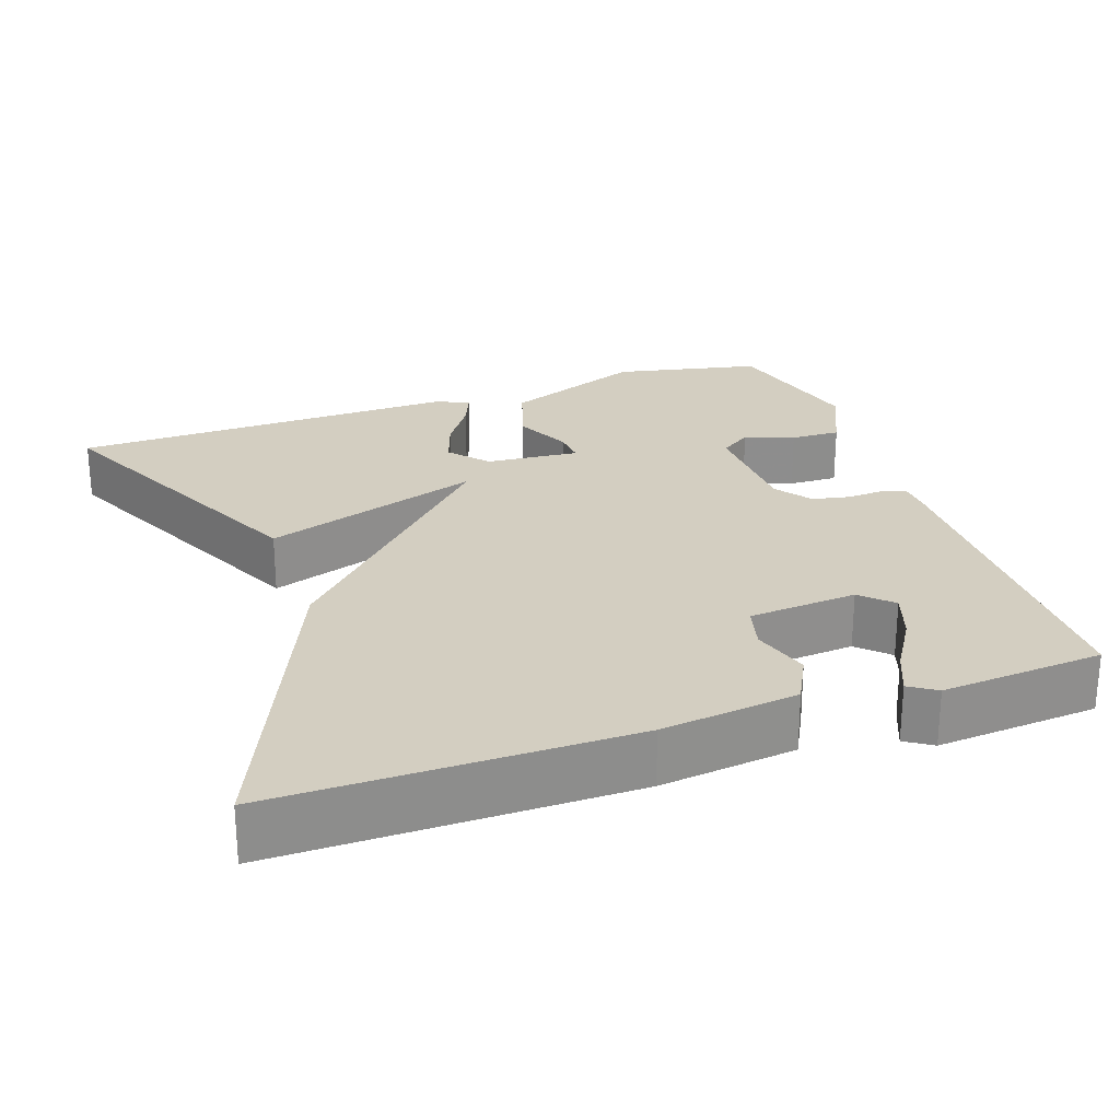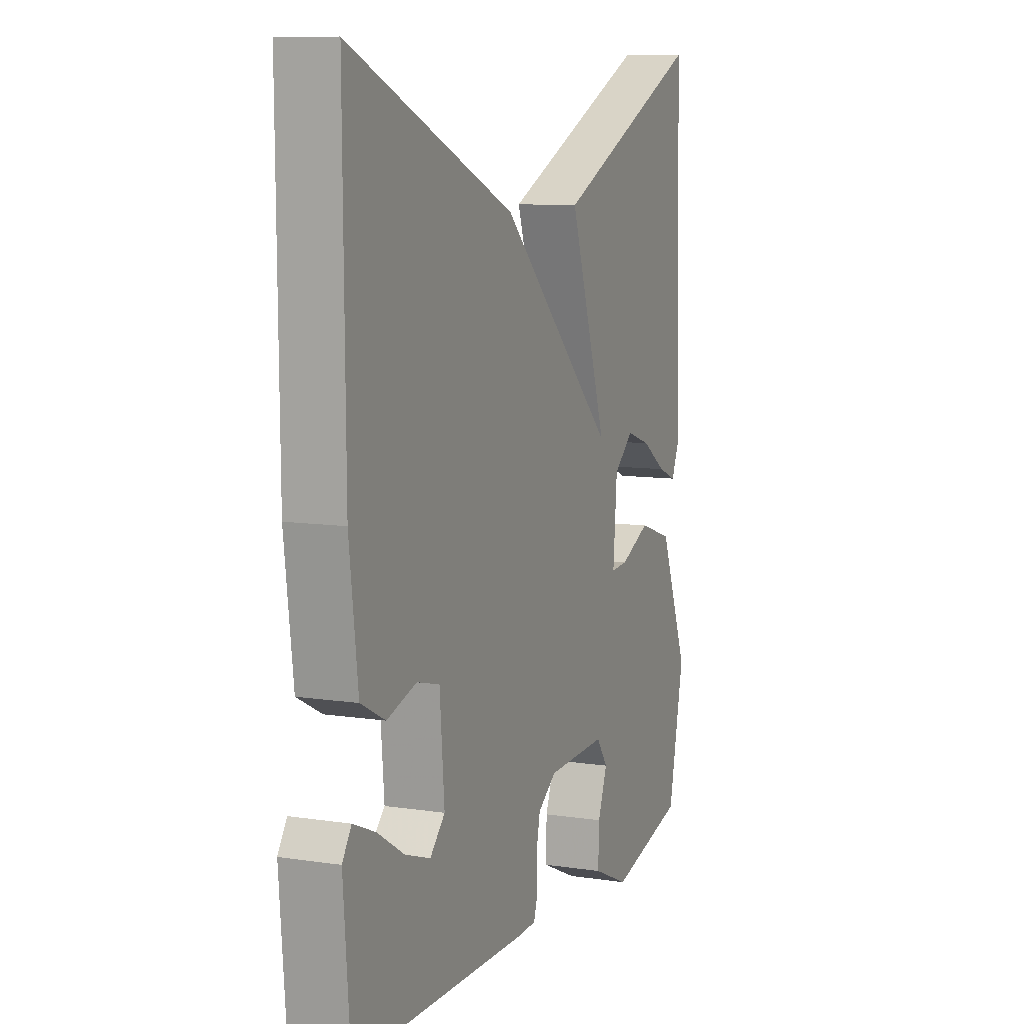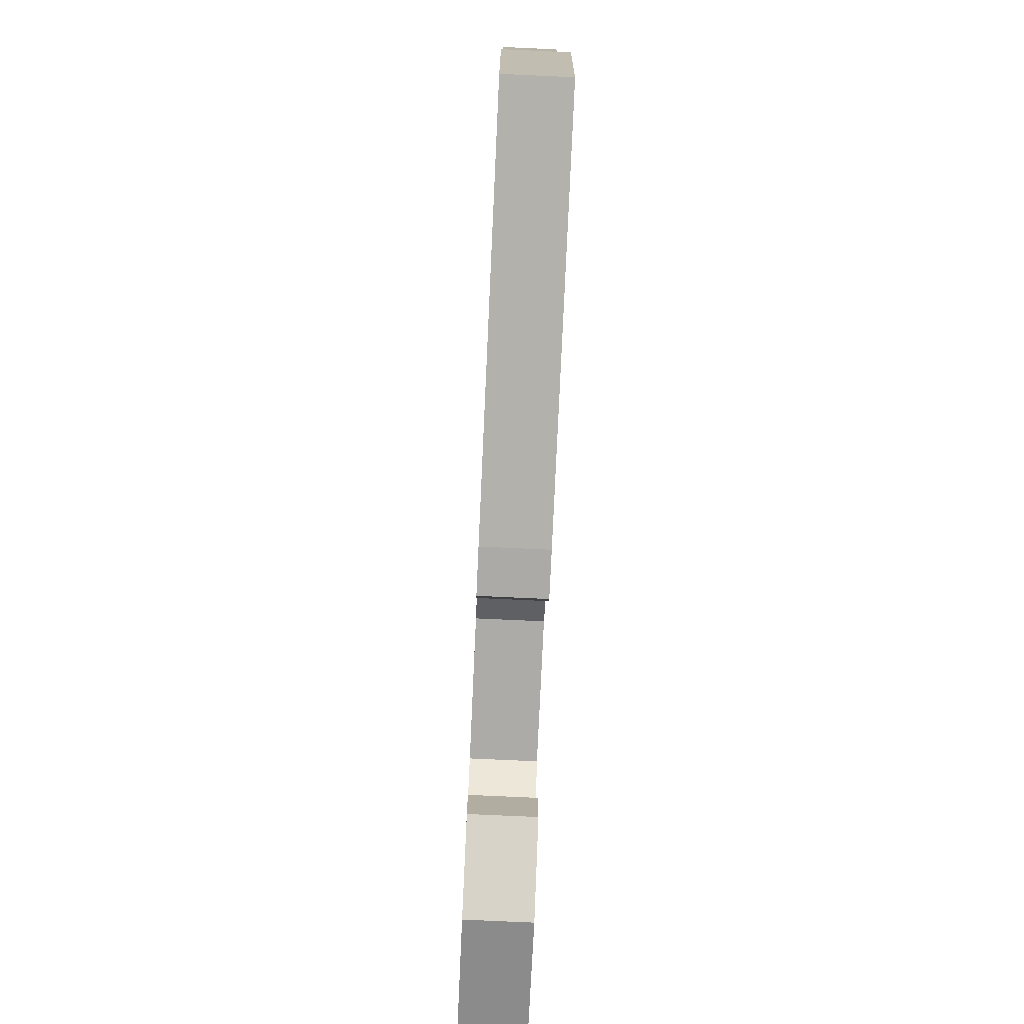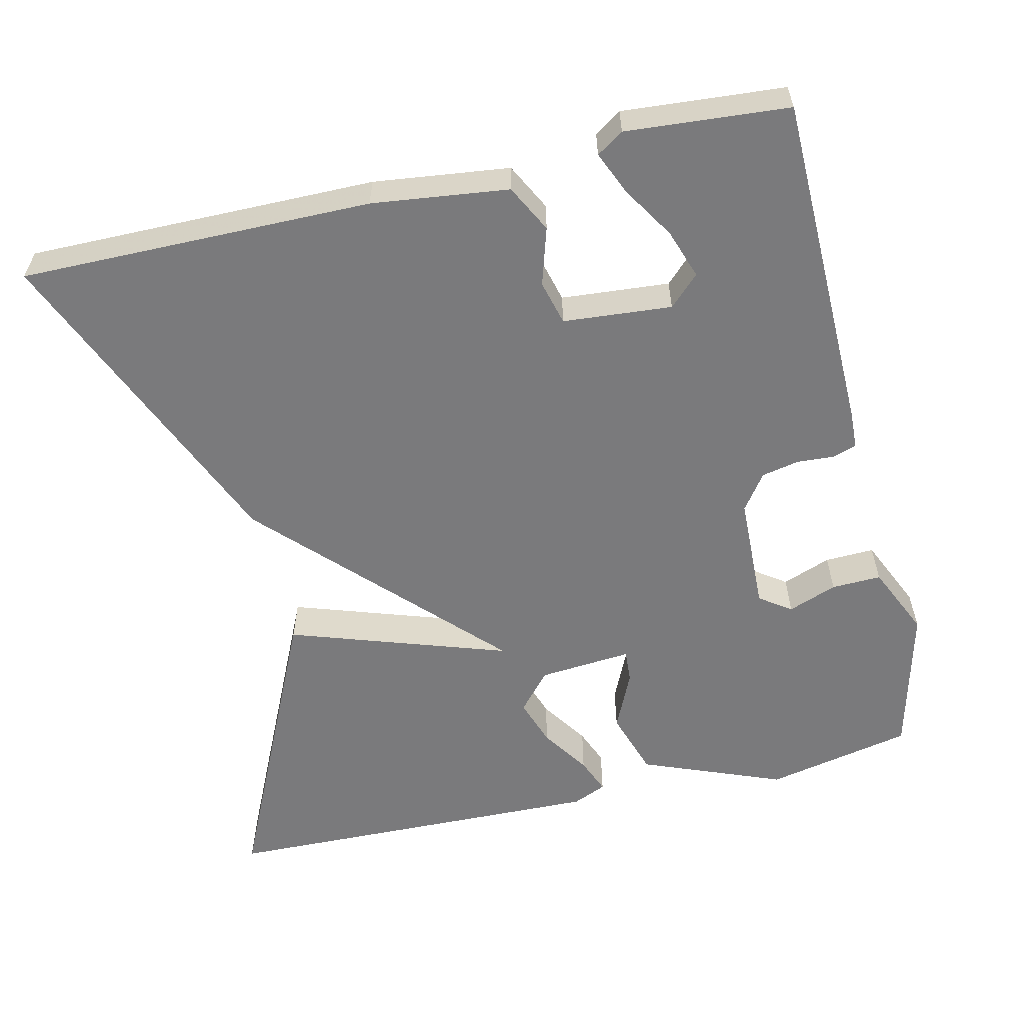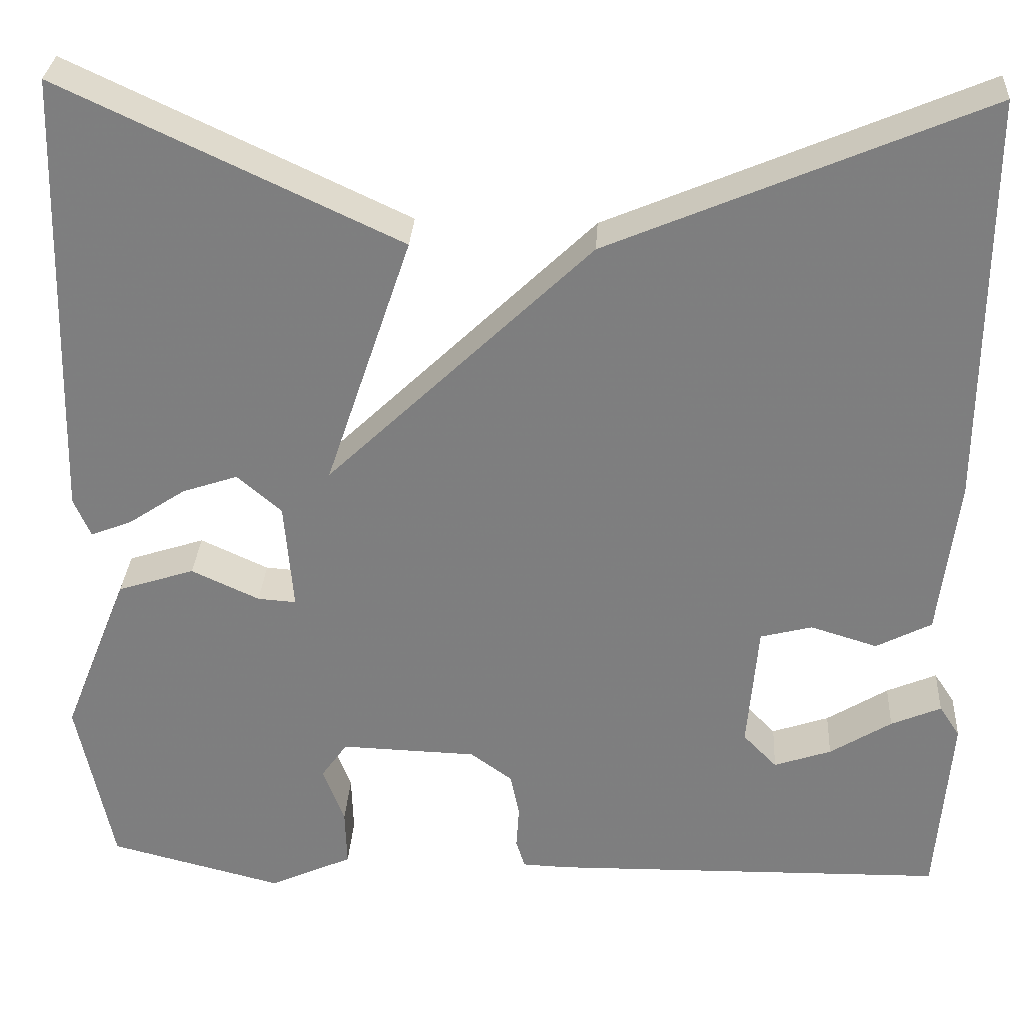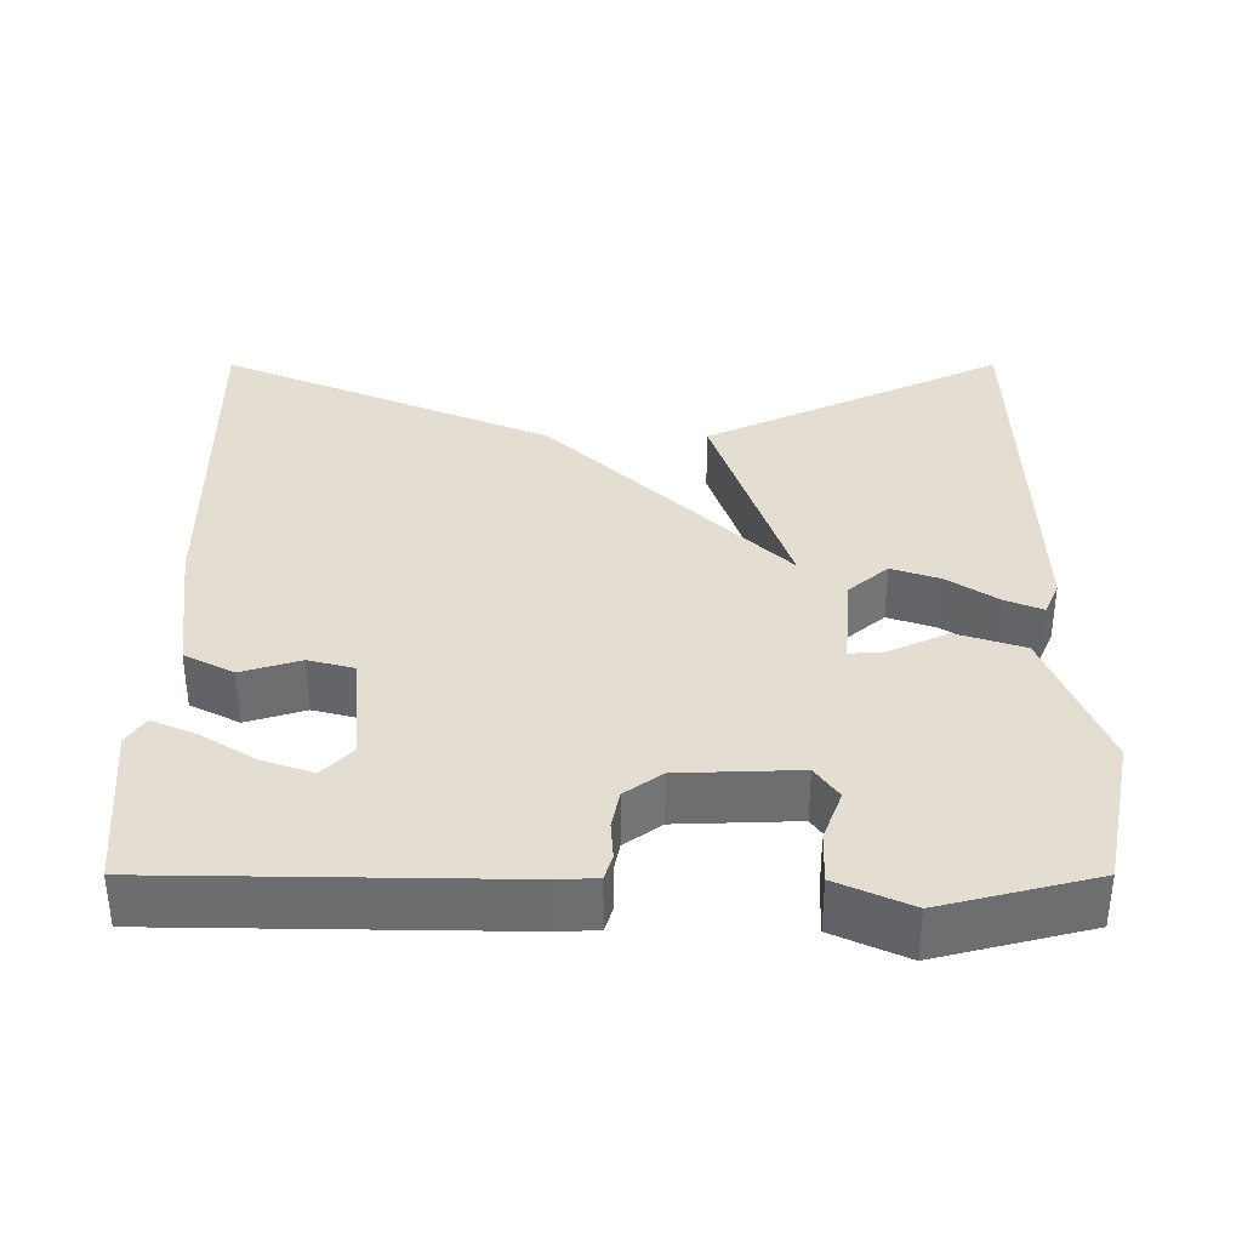
<metadata>
{"format":"obj","ext":"obj","renderer":"f3d","projection":"perspective","resolution":1024,"background":"white","views":[{"elev":25.2,"azim":70.9,"up":"+Y"},{"elev":9.3,"azim":111.9,"up":"+Z"},{"elev":-78.1,"azim":87.4,"up":"+Z"},{"elev":-58.2,"azim":103.2,"up":"+Y"},{"elev":30.0,"azim":3.4,"up":"+Z"},{"elev":36.0,"azim":-180.0,"up":"+Y"}]}
</metadata>
<code>
v 0.5 0.07 0.5
v 0.496 0.07 0.041
v 0.474 0.07 -0.137
v 0.412 0.07 -0.169
v 0.337 0.07 -0.146
v 0.279 0.07 -0.161
v 0.267 0.07 -0.303
v 0.305 0.07 -0.342
v 0.369 0.07 -0.32
v 0.438 0.07 -0.277
v 0.494 0.07 -0.253
v 0.517 0.07 -0.288
v 0.5 0.07 -0.5
v 0.055 0.07 -0.507
v 0.006 0.07 -0.505
v -0.004 0.07 -0.473
v -0.001 0.07 -0.425
v -0.011 0.07 -0.376
v -0.058 0.07 -0.342
v -0.21 0.07 -0.337
v -0.239 0.07 -0.378
v -0.215 0.07 -0.442
v -0.213 0.07 -0.507
v -0.306 0.07 -0.549
v -0.5 0.07 -0.5
v -0.54 0.07 -0.308
v -0.467 0.07 -0.124
v -0.381 0.07 -0.096
v -0.305 0.07 -0.131
v -0.262 0.07 -0.134
v -0.272 0.07 -0.012
v -0.322 0.07 0.031
v -0.384 0.07 0.01
v -0.447 0.07 -0.032
v -0.494 0.07 -0.051
v -0.513 0.07 -0.007
v -0.5 0.07 0.5
v -0.12 0.07 0.322
v -0.216 0.07 0.037
v 0.08 0.07 0.322
v 0.5 0 0.5
v 0.496 0 0.041
v 0.474 0 -0.137
v 0.412 0 -0.169
v 0.337 0 -0.146
v 0.279 0 -0.161
v 0.267 0 -0.303
v 0.305 0 -0.342
v 0.369 0 -0.32
v 0.438 0 -0.277
v 0.494 0 -0.253
v 0.517 0 -0.288
v 0.5 0 -0.5
v 0.055 0 -0.507
v 0.006 0 -0.505
v -0.004 0 -0.473
v -0.001 0 -0.425
v -0.011 0 -0.376
v -0.058 0 -0.342
v -0.21 0 -0.337
v -0.239 0 -0.378
v -0.215 0 -0.442
v -0.213 0 -0.507
v -0.306 0 -0.549
v -0.5 0 -0.5
v -0.54 0 -0.308
v -0.467 0 -0.124
v -0.381 0 -0.096
v -0.305 0 -0.131
v -0.262 0 -0.134
v -0.272 0 -0.012
v -0.322 0 0.031
v -0.384 0 0.01
v -0.447 0 -0.032
v -0.494 0 -0.051
v -0.513 0 -0.007
v -0.5 0 0.5
v -0.12 0 0.322
v -0.216 0 0.037
v 0.08 0 0.322
f 3 4 5
f 2 3 5
f 1 2 5
f 40 1 5
f 39 40 5
f 37 38 39
f 35 36 37
f 34 35 37
f 33 34 37
f 32 33 37
f 31 32 37 39
f 39 5 6
f 31 39 6
f 30 31 6
f 27 28 29
f 26 27 29
f 25 26 29
f 24 25 29
f 23 24 29
f 21 22 23
f 21 23 29
f 20 21 29 30
f 15 16 17
f 14 15 17
f 13 14 17
f 12 13 17
f 9 10 11 12
f 8 9 12
f 8 12 17
f 7 8 17 18
f 30 6 7
f 20 30 7
f 19 20 7
f 7 18 19
f 45 44 43
f 45 43 42
f 45 42 41
f 45 41 80
f 45 80 79
f 79 78 77
f 77 76 75
f 77 75 74
f 77 74 73
f 77 73 72
f 79 77 72 71
f 46 45 79
f 46 79 71
f 46 71 70
f 69 68 67
f 69 67 66
f 69 66 65
f 69 65 64
f 69 64 63
f 63 62 61
f 69 63 61
f 70 69 61 60
f 57 56 55
f 57 55 54
f 57 54 53
f 57 53 52
f 52 51 50 49
f 52 49 48
f 57 52 48
f 58 57 48 47
f 47 46 70
f 47 70 60
f 47 60 59
f 59 58 47
f 1 41 42 2
f 2 42 43 3
f 3 43 44 4
f 4 44 45 5
f 5 45 46 6
f 6 46 47 7
f 7 47 48 8
f 8 48 49 9
f 9 49 50 10
f 10 50 51 11
f 11 51 52 12
f 12 52 53 13
f 13 53 54 14
f 14 54 55 15
f 15 55 56 16
f 16 56 57 17
f 17 57 58 18
f 18 58 59 19
f 19 59 60 20
f 20 60 61 21
f 21 61 62 22
f 22 62 63 23
f 23 63 64 24
f 24 64 65 25
f 25 65 66 26
f 26 66 67 27
f 27 67 68 28
f 28 68 69 29
f 29 69 70 30
f 30 70 71 31
f 31 71 72 32
f 32 72 73 33
f 33 73 74 34
f 34 74 75 35
f 35 75 76 36
f 36 76 77 37
f 37 77 78 38
f 38 78 79 39
f 39 79 80 40
f 40 80 41 1

</code>
